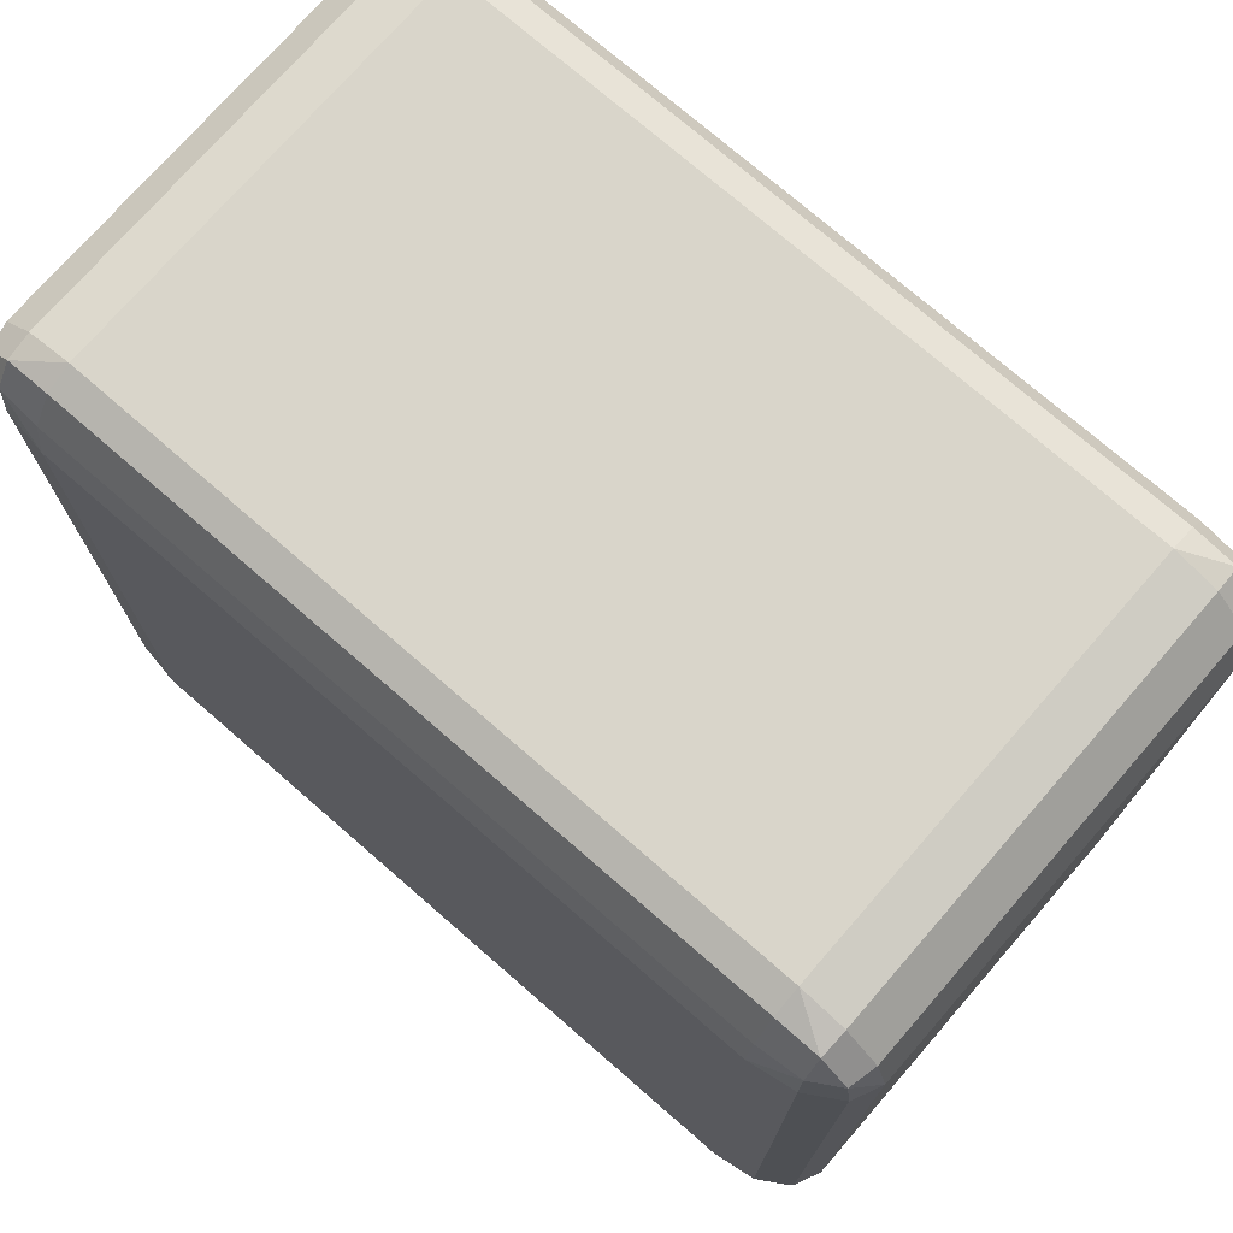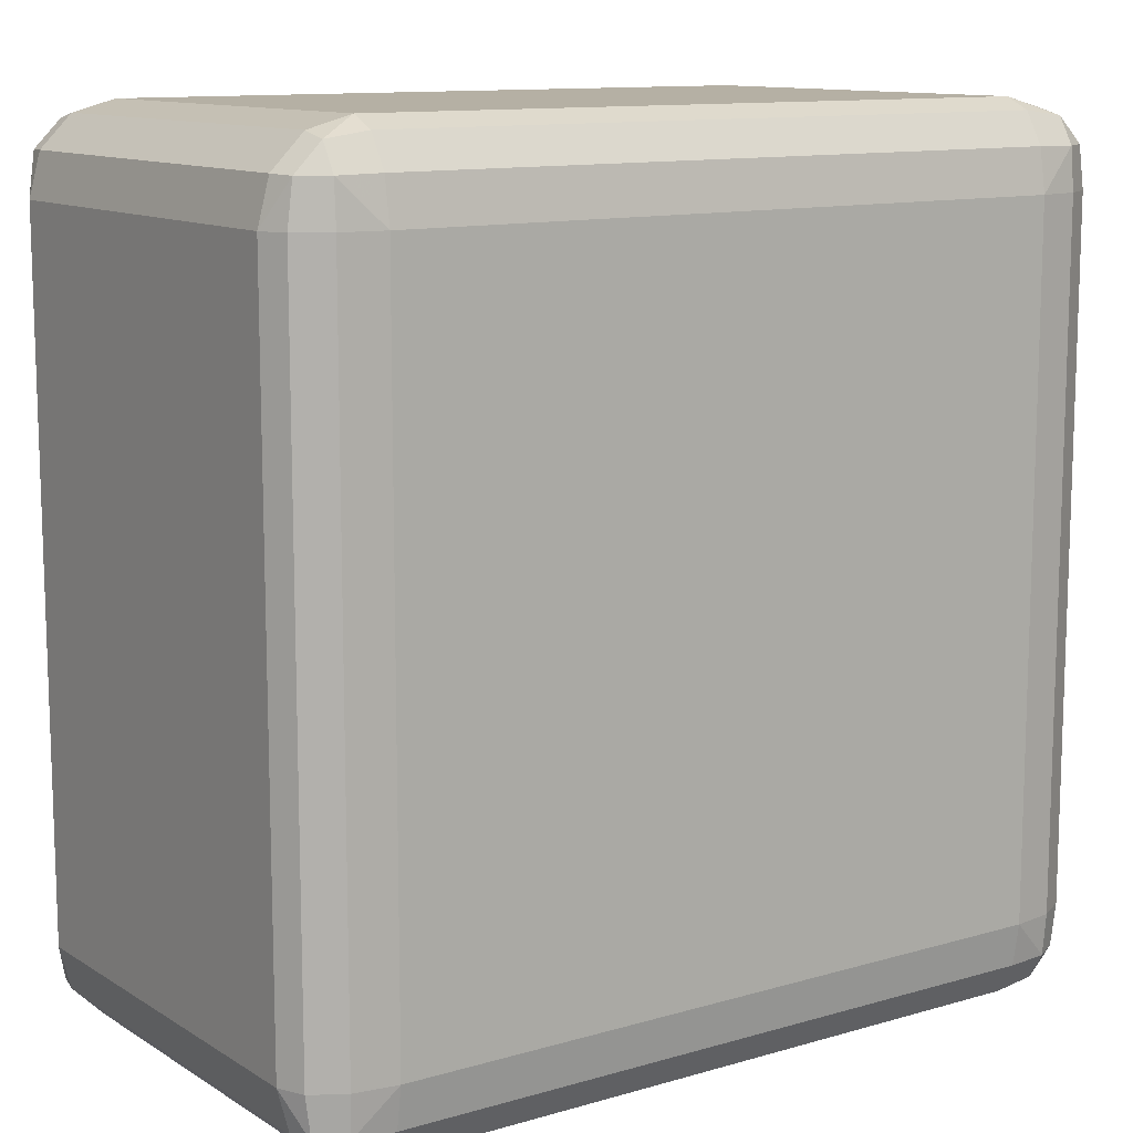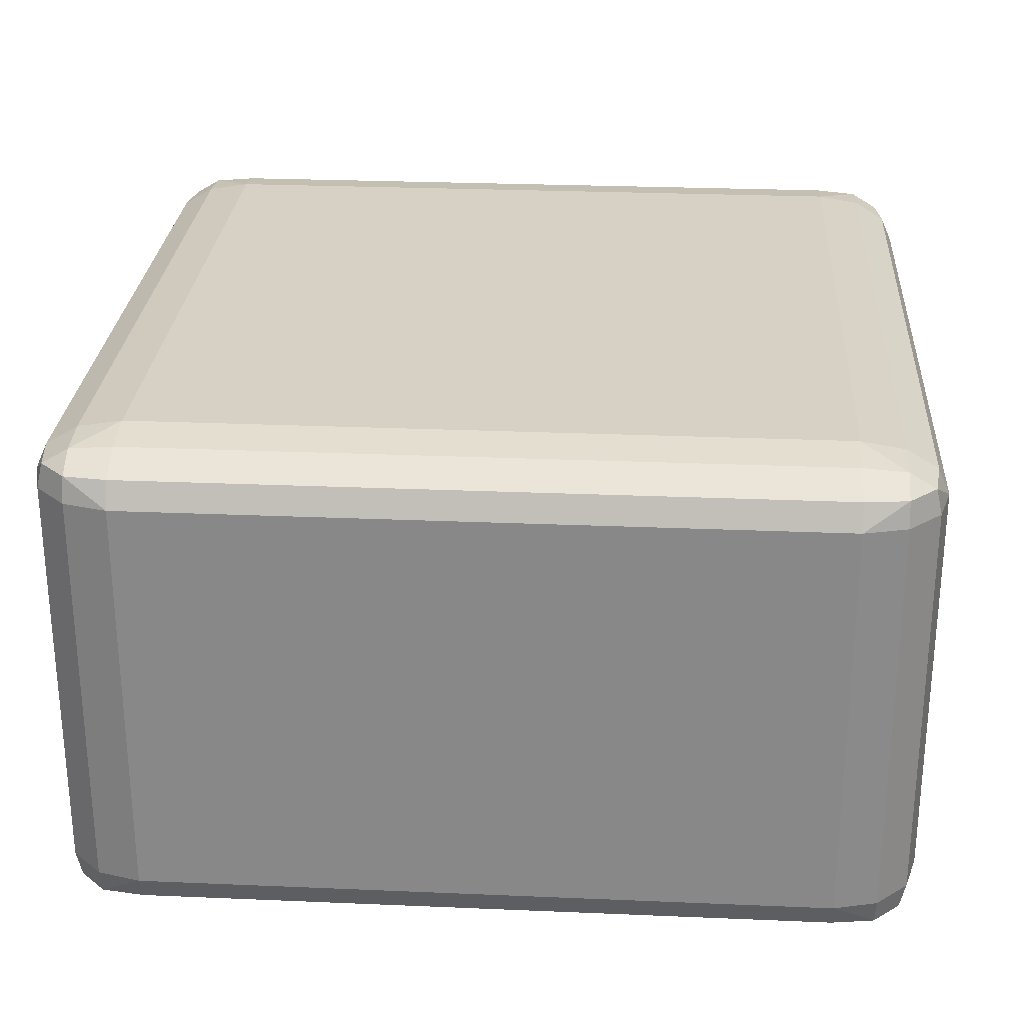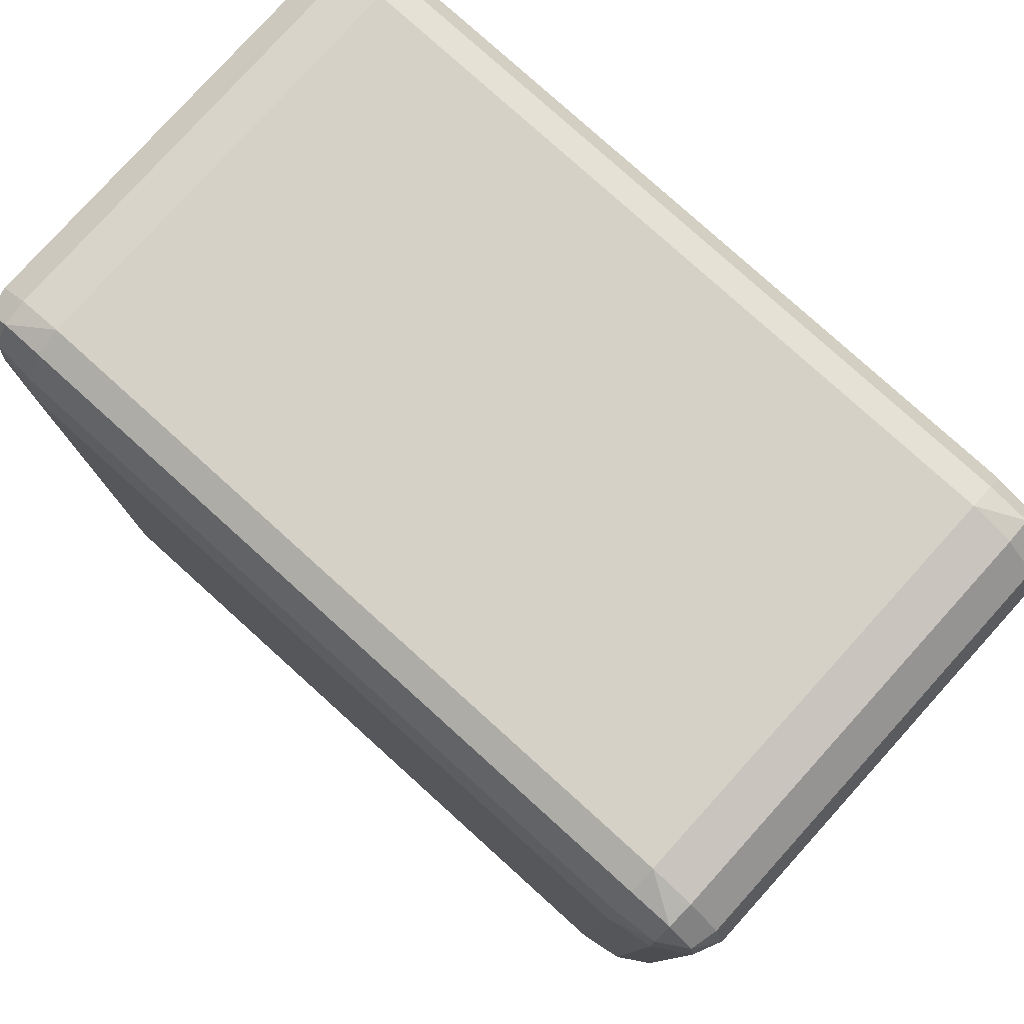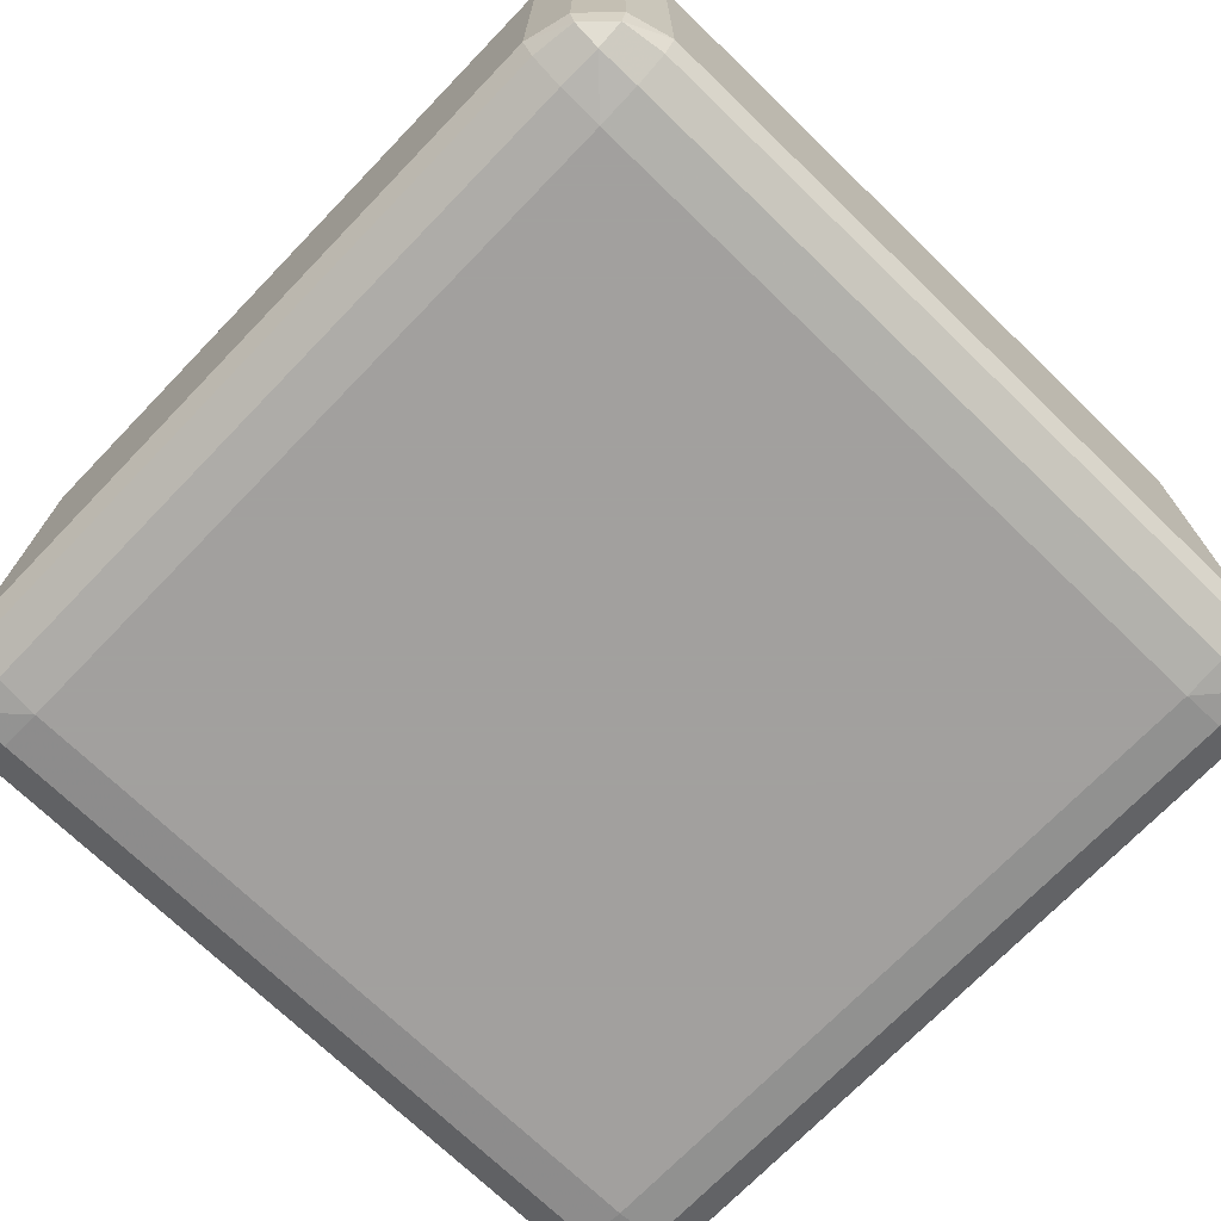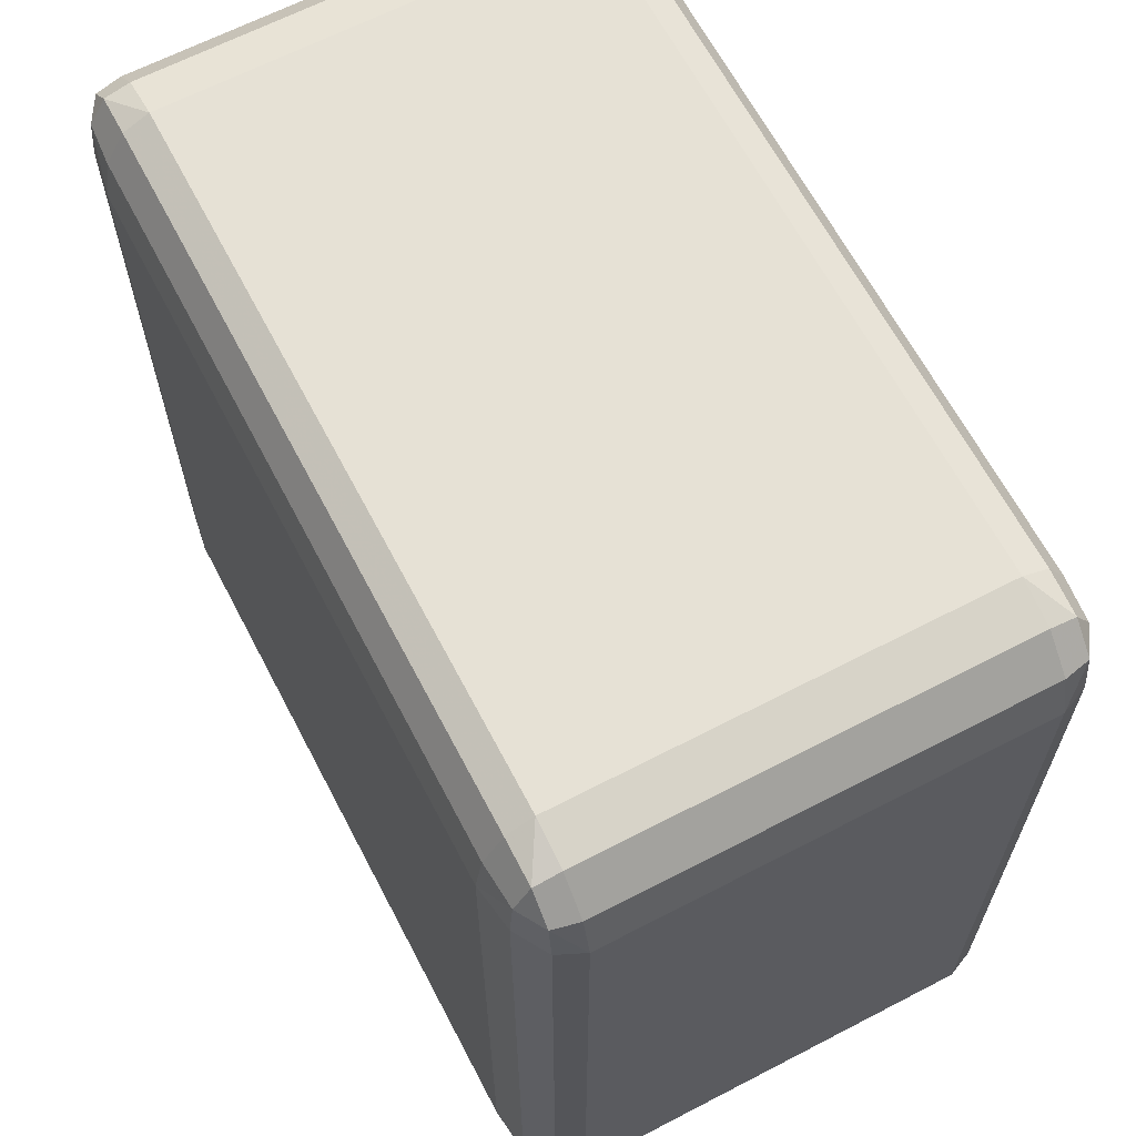
<metadata>
{"format":"obj","ext":"obj","renderer":"f3d","projection":"perspective","resolution":1024,"background":"white","views":[{"elev":74.4,"azim":41.0,"up":"+Z"},{"elev":11.6,"azim":-35.0,"up":"+Z"},{"elev":26.8,"azim":-176.2,"up":"+Y"},{"elev":79.1,"azim":42.1,"up":"+Z"},{"elev":-71.9,"azim":46.0,"up":"+Y"},{"elev":64.8,"azim":62.4,"up":"+Z"}]}
</metadata>
<code>
o Block
v -0.75 -0.5 0.75
v -0.75 -0.41 0.9
v -0.9 -0.41 0.75
v -0.75 -0.4879 0.825
v -0.75 -0.455 0.8799
v -0.825 -0.41 0.8799
v -0.8799 -0.41 0.825
v -0.8799 -0.455 0.75
v -0.825 -0.4879 0.75
v -0.8237 -0.4819 0.8237
v -0.8237 -0.4542 0.8699
v -0.8699 -0.4542 0.8237
v -0.9 -0.41 -0.75
v -0.75 -0.41 -0.9
v -0.75 -0.5 -0.75
v -0.8799 -0.41 -0.825
v -0.825 -0.41 -0.8799
v -0.75 -0.455 -0.8799
v -0.75 -0.4879 -0.825
v -0.825 -0.4879 -0.75
v -0.8799 -0.455 -0.75
v -0.8699 -0.4542 -0.8237
v -0.8237 -0.4542 -0.8699
v -0.8237 -0.4819 -0.8237
v 0.75 -0.41 -0.9
v 0.9 -0.41 -0.75
v 0.75 -0.5 -0.75
v 0.825 -0.41 -0.8799
v 0.8799 -0.41 -0.825
v 0.8799 -0.455 -0.75
v 0.825 -0.4879 -0.75
v 0.75 -0.4879 -0.825
v 0.75 -0.455 -0.8799
v 0.8237 -0.4542 -0.8699
v 0.8699 -0.4542 -0.8237
v 0.8237 -0.4819 -0.8237
v 0.9 -0.41 0.75
v 0.75 -0.41 0.9
v 0.75 -0.5 0.75
v 0.8799 -0.41 0.825
v 0.825 -0.41 0.8799
v 0.75 -0.455 0.8799
v 0.75 -0.4879 0.825
v 0.825 -0.4879 0.75
v 0.8799 -0.455 0.75
v 0.8699 -0.4542 0.8237
v 0.8237 -0.4542 0.8699
v 0.8237 -0.4819 0.8237
v -0.9 0.41 0.75
v -0.75 0.41 0.9
v -0.75 0.5 0.75
v -0.8799 0.41 0.825
v -0.825 0.41 0.8799
v -0.75 0.455 0.8799
v -0.75 0.4879 0.825
v -0.825 0.4879 0.75
v -0.8799 0.455 0.75
v -0.8699 0.4542 0.8237
v -0.8237 0.4542 0.8699
v -0.8237 0.4819 0.8237
v -0.9 0.41 -0.75
v -0.75 0.5 -0.75
v -0.75 0.41 -0.9
v -0.8799 0.455 -0.75
v -0.825 0.4879 -0.75
v -0.75 0.4879 -0.825
v -0.75 0.455 -0.8799
v -0.825 0.41 -0.8799
v -0.8799 0.41 -0.825
v -0.8699 0.4542 -0.8237
v -0.8237 0.4819 -0.8237
v -0.8237 0.4542 -0.8699
v 0.75 0.41 -0.9
v 0.75 0.5 -0.75
v 0.9 0.41 -0.75
v 0.75 0.455 -0.8799
v 0.75 0.4879 -0.825
v 0.825 0.4879 -0.75
v 0.8799 0.455 -0.75
v 0.8799 0.41 -0.825
v 0.825 0.41 -0.8799
v 0.8237 0.4542 -0.8699
v 0.8237 0.4819 -0.8237
v 0.8699 0.4542 -0.8237
v 0.9 0.41 0.75
v 0.75 0.5 0.75
v 0.75 0.41 0.9
v 0.8799 0.455 0.75
v 0.825 0.4879 0.75
v 0.75 0.4879 0.825
v 0.75 0.455 0.8799
v 0.825 0.41 0.8799
v 0.8799 0.41 0.825
v 0.8699 0.4542 0.8237
v 0.8237 0.4819 0.8237
v 0.8237 0.4542 0.8699
f 1 15 27 39
f 75 85 37 26
f 86 74 62 51
f 63 73 25 14
f 87 50 2 38
f 1 4 10 9
f 4 5 11 10
f 2 6 11 5
f 6 7 12 11
f 3 8 12 7
f 8 9 10 12
f 10 11 12
f 13 16 22 21
f 16 17 23 22
f 14 18 23 17
f 18 19 24 23
f 15 20 24 19
f 20 21 22 24
f 22 23 24
f 25 28 34 33
f 28 29 35 34
f 26 30 35 29
f 30 31 36 35
f 27 32 36 31
f 32 33 34 36
f 34 35 36
f 37 40 46 45
f 40 41 47 46
f 38 42 47 41
f 42 43 48 47
f 39 44 48 43
f 44 45 46 48
f 46 47 48
f 49 52 58 57
f 52 53 59 58
f 50 54 59 53
f 54 55 60 59
f 51 56 60 55
f 56 57 58 60
f 58 59 60
f 61 64 70 69
f 64 65 71 70
f 62 66 71 65
f 66 67 72 71
f 63 68 72 67
f 68 69 70 72
f 70 71 72
f 73 76 82 81
f 76 77 83 82
f 74 78 83 77
f 78 79 84 83
f 75 80 84 79
f 80 81 82 84
f 82 83 84
f 85 88 94 93
f 88 89 95 94
f 86 90 95 89
f 90 91 96 95
f 87 92 96 91
f 92 93 94 96
f 94 95 96
f 2 50 53 6
f 6 53 52 7
f 7 52 49 3
f 51 62 65 56
f 56 65 64 57
f 57 64 61 49
f 63 14 17 68
f 68 17 16 69
f 69 16 13 61
f 15 1 9 20
f 20 9 8 21
f 21 8 3 13
f 62 74 77 66
f 66 77 76 67
f 67 76 73 63
f 75 26 29 80
f 80 29 28 81
f 81 28 25 73
f 27 15 19 32
f 32 19 18 33
f 33 18 14 25
f 74 86 89 78
f 78 89 88 79
f 79 88 85 75
f 87 38 41 92
f 92 41 40 93
f 93 40 37 85
f 39 27 31 44
f 44 31 30 45
f 45 30 26 37
f 86 51 55 90
f 90 55 54 91
f 91 54 50 87
f 1 39 43 4
f 4 43 42 5
f 5 42 38 2
f 49 61 13 3
o Border
v -0.8 -0.6 0.8
v -0.8 -0.48 1
v -1 -0.48 0.8
v -0.8 -0.5839 0.9
v -0.8 -0.54 0.9732
v -0.9 -0.48 0.9732
v -0.9732 -0.48 0.9
v -0.9732 -0.54 0.8
v -0.9 -0.5839 0.8
v -0.8982 -0.5759 0.8982
v -0.8982 -0.5389 0.9598
v -0.9598 -0.5389 0.8982
v -1 -0.48 -0.8
v -0.8 -0.48 -1
v -0.8 -0.6 -0.8
v -0.9732 -0.48 -0.9
v -0.9 -0.48 -0.9732
v -0.8 -0.54 -0.9732
v -0.8 -0.5839 -0.9
v -0.9 -0.5839 -0.8
v -0.9732 -0.54 -0.8
v -0.9598 -0.5389 -0.8982
v -0.8982 -0.5389 -0.9598
v -0.8982 -0.5759 -0.8982
v 0.8 -0.48 -1
v 1 -0.48 -0.8
v 0.8 -0.6 -0.8
v 0.9 -0.48 -0.9732
v 0.9732 -0.48 -0.9
v 0.9732 -0.54 -0.8
v 0.9 -0.5839 -0.8
v 0.8 -0.5839 -0.9
v 0.8 -0.54 -0.9732
v 0.8982 -0.5389 -0.9598
v 0.9598 -0.5389 -0.8982
v 0.8982 -0.5759 -0.8982
v 1 -0.48 0.8
v 0.8 -0.48 1
v 0.8 -0.6 0.8
v 0.9732 -0.48 0.9
v 0.9 -0.48 0.9732
v 0.8 -0.54 0.9732
v 0.8 -0.5839 0.9
v 0.9 -0.5839 0.8
v 0.9732 -0.54 0.8
v 0.9598 -0.5389 0.8982
v 0.8982 -0.5389 0.9598
v 0.8982 -0.5759 0.8982
v -1 0.48 0.8
v -0.8 0.48 1
v -0.8 0.6 0.8
v -0.9732 0.48 0.9
v -0.9 0.48 0.9732
v -0.8 0.54 0.9732
v -0.8 0.5839 0.9
v -0.9 0.5839 0.8
v -0.9732 0.54 0.8
v -0.9598 0.5389 0.8982
v -0.8982 0.5389 0.9598
v -0.8982 0.5759 0.8982
v -1 0.48 -0.8
v -0.8 0.6 -0.8
v -0.8 0.48 -1
v -0.9732 0.54 -0.8
v -0.9 0.5839 -0.8
v -0.8 0.5839 -0.9
v -0.8 0.54 -0.9732
v -0.9 0.48 -0.9732
v -0.9732 0.48 -0.9
v -0.9598 0.5389 -0.8982
v -0.8982 0.5759 -0.8982
v -0.8982 0.5389 -0.9598
v 0.8 0.48 -1
v 0.8 0.6 -0.8
v 1 0.48 -0.8
v 0.8 0.54 -0.9732
v 0.8 0.5839 -0.9
v 0.9 0.5839 -0.8
v 0.9732 0.54 -0.8
v 0.9732 0.48 -0.9
v 0.9 0.48 -0.9732
v 0.8982 0.5389 -0.9598
v 0.8982 0.5759 -0.8982
v 0.9598 0.5389 -0.8982
v 1 0.48 0.8
v 0.8 0.6 0.8
v 0.8 0.48 1
v 0.9732 0.54 0.8
v 0.9 0.5839 0.8
v 0.8 0.5839 0.9
v 0.8 0.54 0.9732
v 0.9 0.48 0.9732
v 0.9732 0.48 0.9
v 0.9598 0.5389 0.8982
v 0.8982 0.5759 0.8982
v 0.8982 0.5389 0.9598
f 97 135 123 111
f 171 122 133 181
f 182 147 158 170
f 159 110 121 169
f 183 134 98 146
f 97 105 106 100
f 100 106 107 101
f 98 101 107 102
f 102 107 108 103
f 99 103 108 104
f 104 108 106 105
f 106 108 107
f 109 117 118 112
f 112 118 119 113
f 110 113 119 114
f 114 119 120 115
f 111 115 120 116
f 116 120 118 117
f 118 120 119
f 121 129 130 124
f 124 130 131 125
f 122 125 131 126
f 126 131 132 127
f 123 127 132 128
f 128 132 130 129
f 130 132 131
f 133 141 142 136
f 136 142 143 137
f 134 137 143 138
f 138 143 144 139
f 135 139 144 140
f 140 144 142 141
f 142 144 143
f 145 153 154 148
f 148 154 155 149
f 146 149 155 150
f 150 155 156 151
f 147 151 156 152
f 152 156 154 153
f 154 156 155
f 157 165 166 160
f 160 166 167 161
f 158 161 167 162
f 162 167 168 163
f 159 163 168 164
f 164 168 166 165
f 166 168 167
f 169 177 178 172
f 172 178 179 173
f 170 173 179 174
f 174 179 180 175
f 171 175 180 176
f 176 180 178 177
f 178 180 179
f 181 189 190 184
f 184 190 191 185
f 182 185 191 186
f 186 191 192 187
f 183 187 192 188
f 188 192 190 189
f 190 192 191
f 98 102 149 146
f 102 103 148 149
f 103 99 145 148
f 147 152 161 158
f 152 153 160 161
f 153 145 157 160
f 159 164 113 110
f 164 165 112 113
f 165 157 109 112
f 111 116 105 97
f 116 117 104 105
f 117 109 99 104
f 158 162 173 170
f 162 163 172 173
f 163 159 169 172
f 171 176 125 122
f 176 177 124 125
f 177 169 121 124
f 123 128 115 111
f 128 129 114 115
f 129 121 110 114
f 170 174 185 182
f 174 175 184 185
f 175 171 181 184
f 183 188 137 134
f 188 189 136 137
f 189 181 133 136
f 135 140 127 123
f 140 141 126 127
f 141 133 122 126
f 182 186 151 147
f 186 187 150 151
f 187 183 146 150
f 97 100 139 135
f 100 101 138 139
f 101 98 134 138
f 145 99 109 157

</code>
